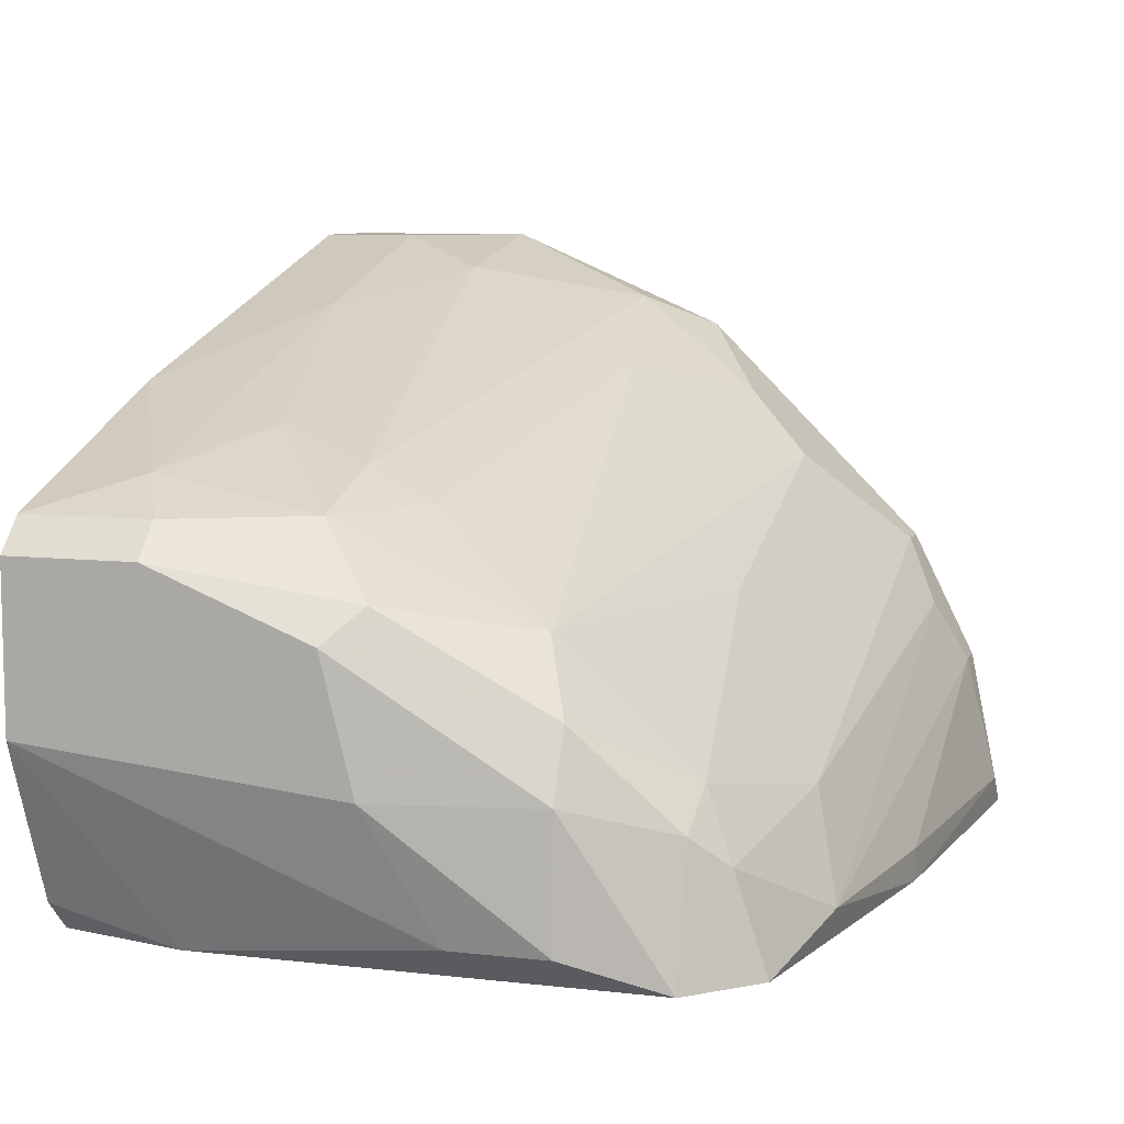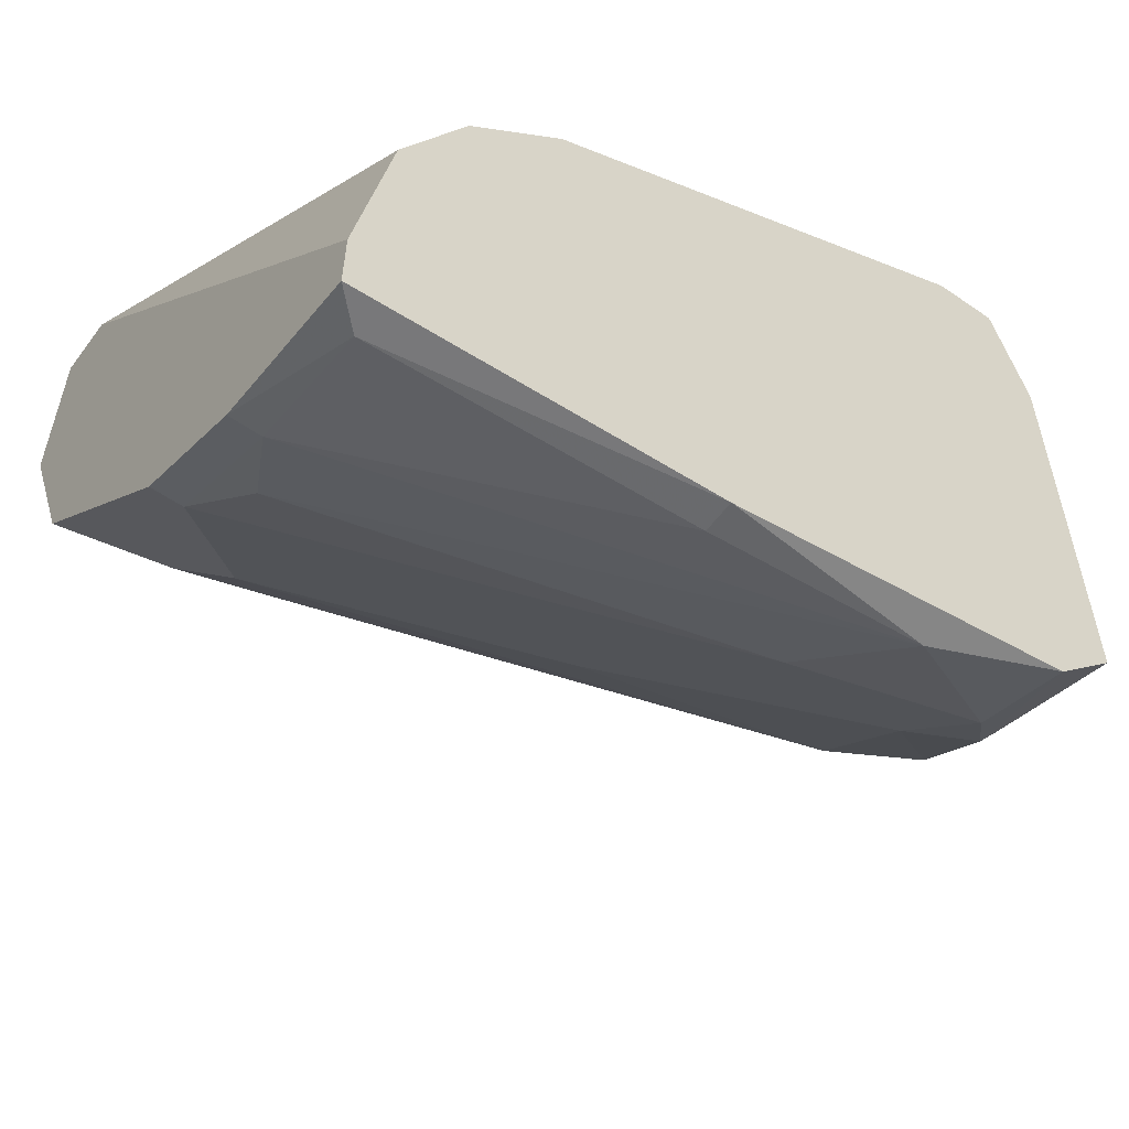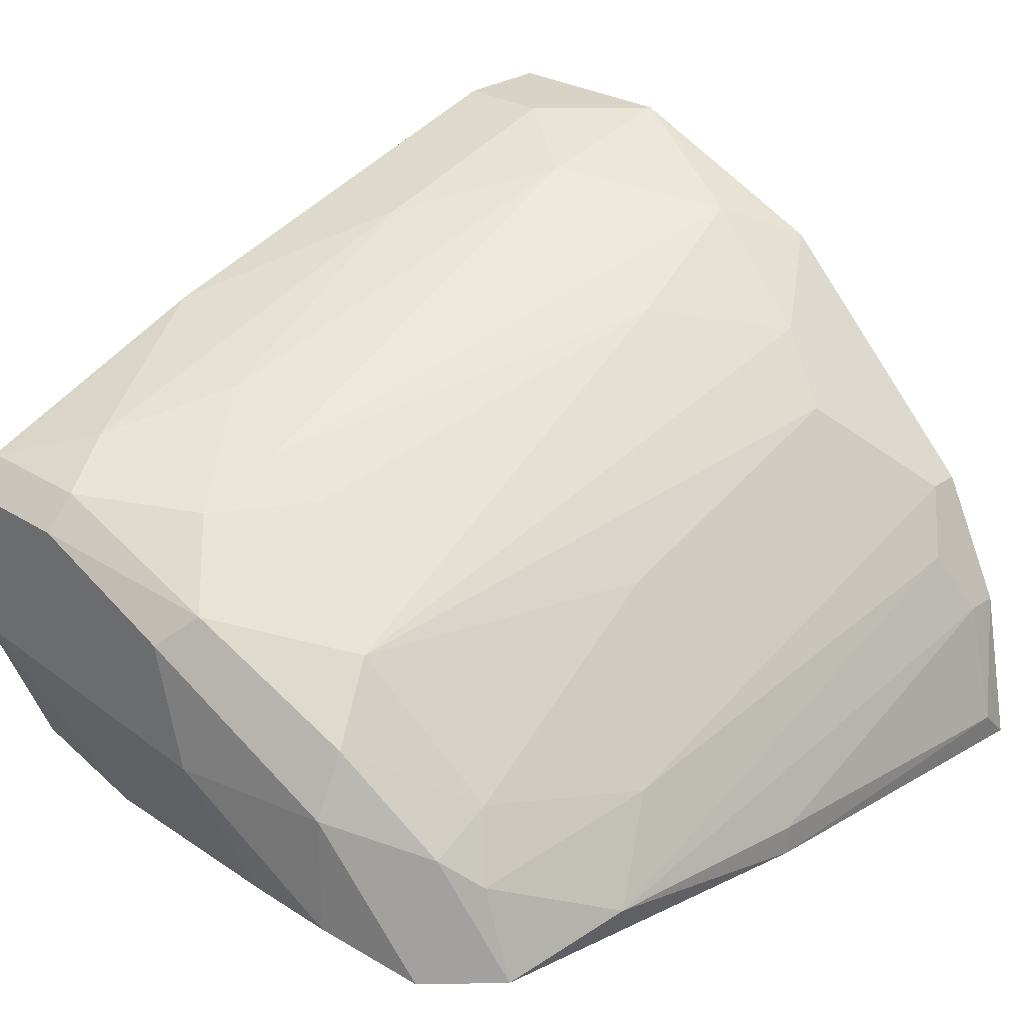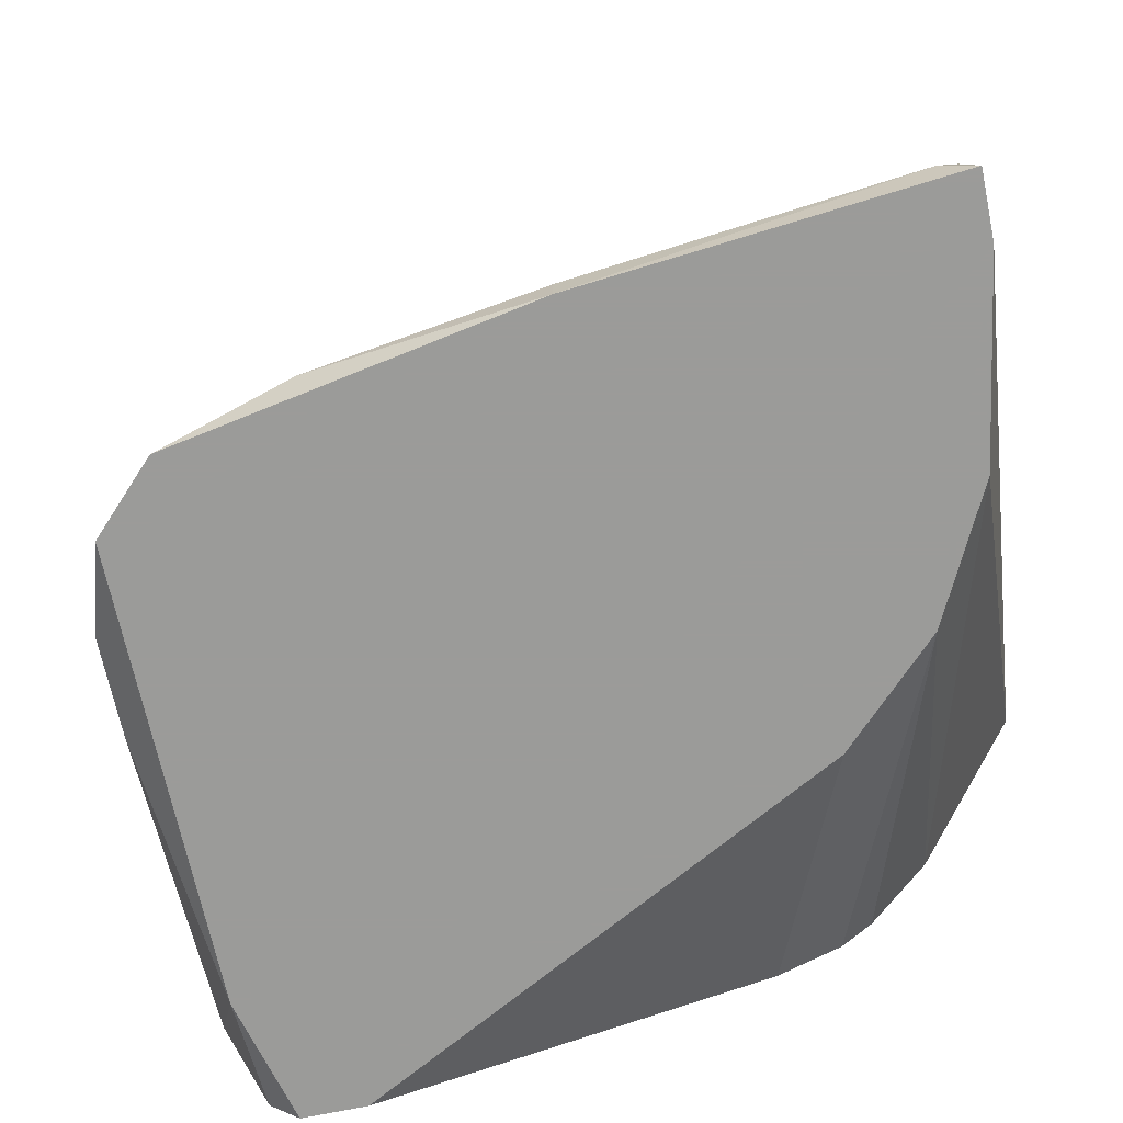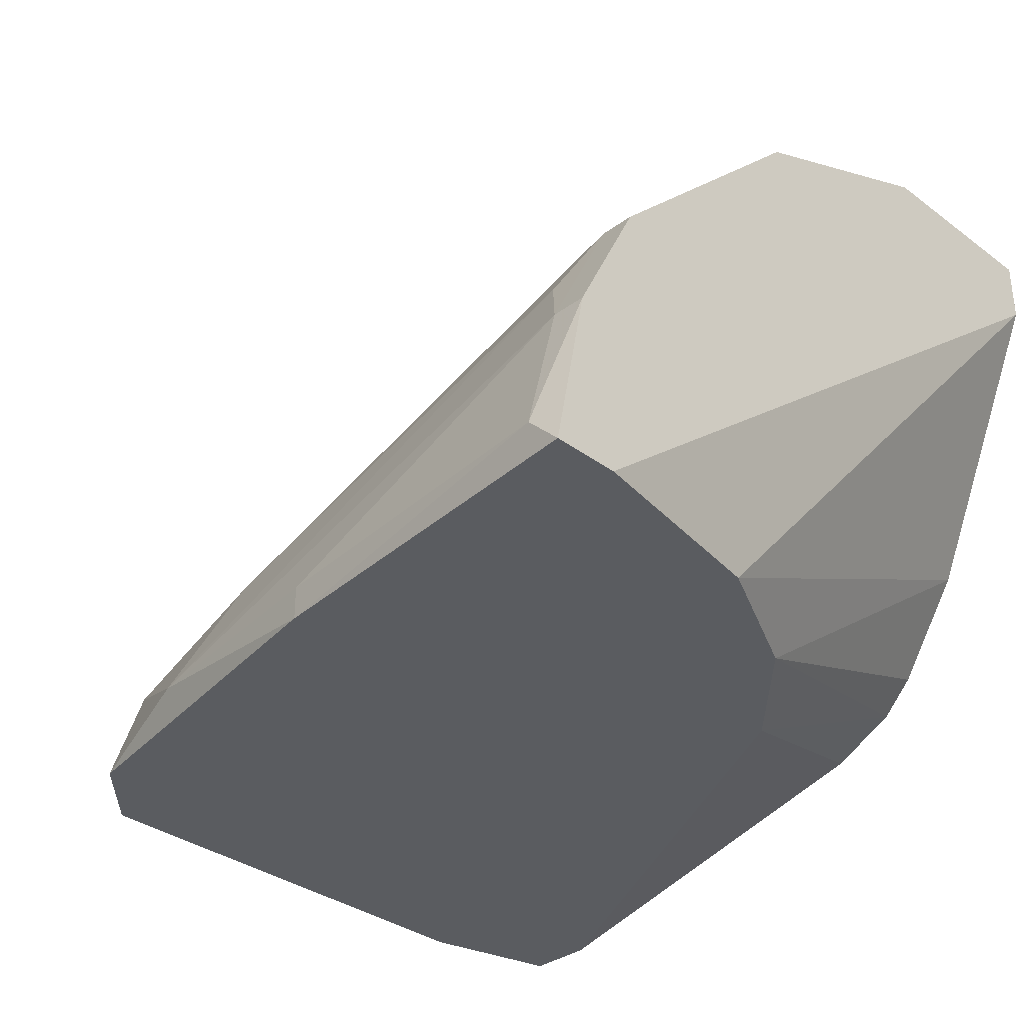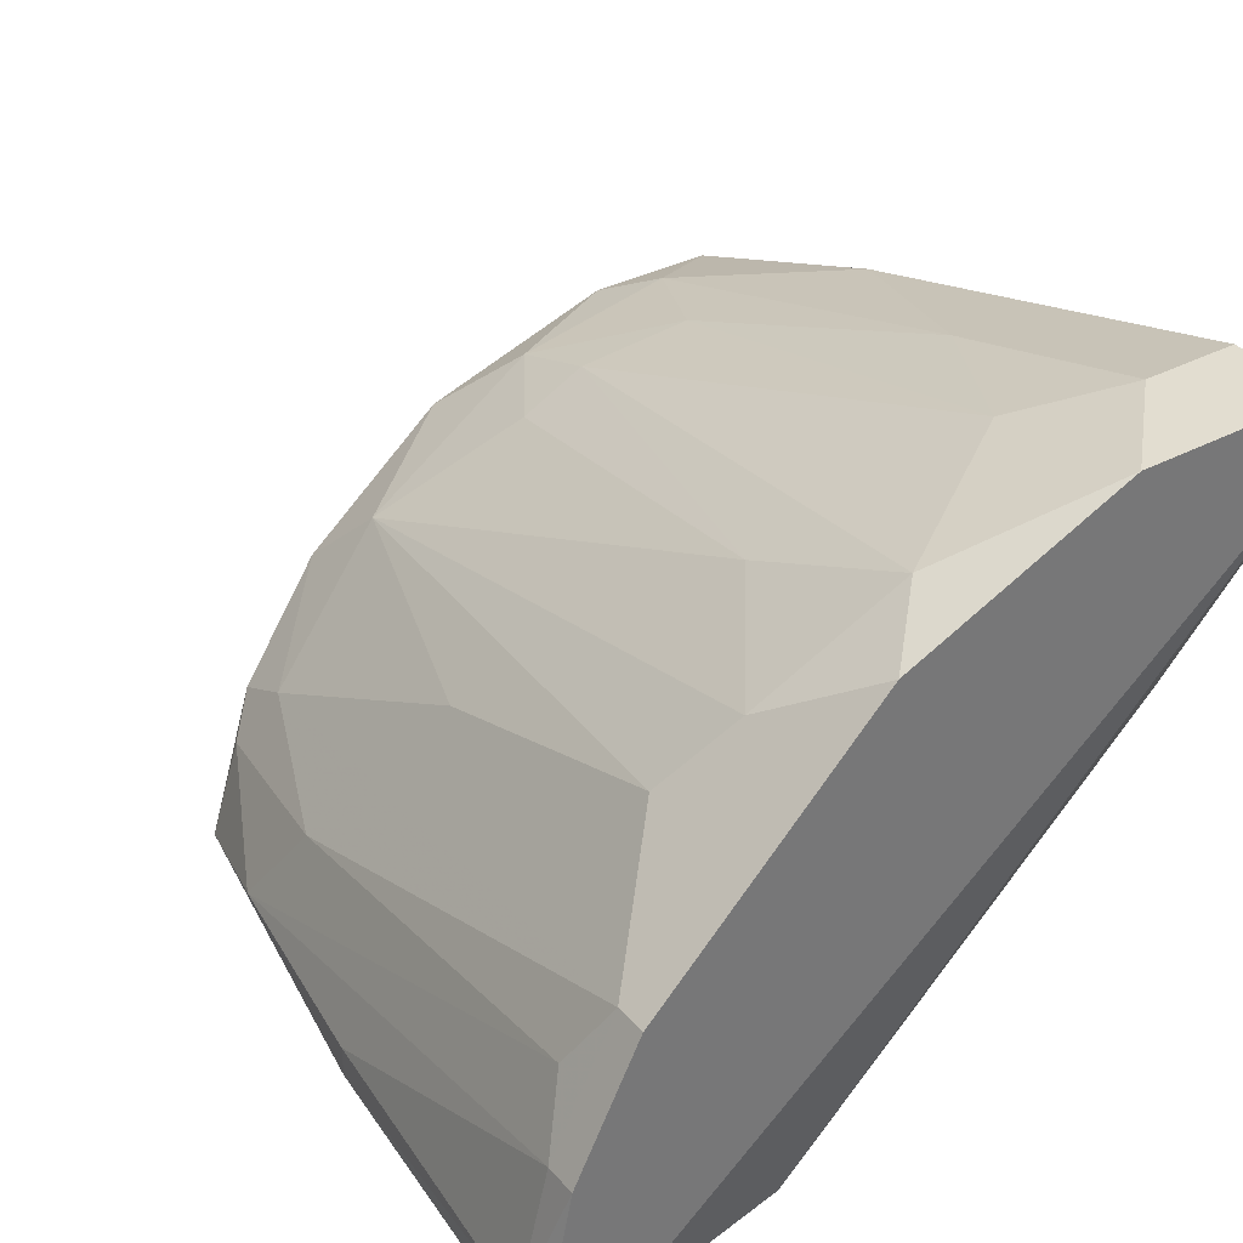
<metadata>
{"format":"obj","ext":"obj","renderer":"f3d","projection":"perspective","resolution":1024,"background":"white","views":[{"elev":8.4,"azim":-72.7,"up":"+Z"},{"elev":-56.0,"azim":144.0,"up":"+Y"},{"elev":27.9,"azim":-46.3,"up":"+Z"},{"elev":-69.6,"azim":11.9,"up":"+Z"},{"elev":-34.0,"azim":44.8,"up":"+Z"},{"elev":35.1,"azim":55.0,"up":"+Z"}]}
</metadata>
<code>
v 0.04194 -0.004226 -0.004759
v 0.01817 -0.03166 -0.02853
v 0.01817 -0.01337 -0.0139
v 0.01817 -0.004226 -0.01208
v 0.01817 0.001264 -0.03585
v 0.02548 -0.007883 -0.01025
v 0.03097 -0.03532 -0.02853
v 0.02365 -0.01703 -0.0139
v 0.02365 -0.01337 -0.01208
v 0.0401 -0.03898 -0.03585
v 0.0401 -0.03898 -0.03402
v 0.05291 -0.02983 -0.0139
v 0.05291 0.001264 -0.02122
v 0.01267 -0.01703 -0.02671
v 0.01267 -0.006054 -0.01574
v 0.01267 -0.0152 -0.01938
v 0.01267 0.001264 -0.01574
v 0.01267 0.001264 -0.02487
v 0.02914 0.001264 -0.00842
v 0.03645 -0.02983 -0.01938
v 0.05109 -0.009716 -0.002929
v 0.04377 0.001264 -0.03036
v 0.0584 -0.03532 -0.01938
v 0.0584 -0.02617 -0.03585
v 0.0584 -0.03898 -0.02671
v 0.0584 -0.04081 -0.03402
v 0.05658 -0.01886 -0.004759
v 0.05658 -0.03714 -0.02305
v 0.04925 -0.01337 -0.03585
v 0.04925 0.001264 -0.02671
v 0.01633 -0.03166 -0.03585
v 0.01633 -0.006054 -0.03585
v 0.01633 -0.02617 -0.02305
v 0.01633 0.001264 -0.03402
v 0.05475 -0.01886 -0.03585
v 0.05475 -0.02617 -0.01025
v 0.05475 -0.004226 -0.001099
v 0.05475 0.001264 -0.001099
v 0.04743 -0.02068 -0.00842
v 0.04743 0.001264 -0.02853
v 0.02182 -0.03166 -0.02671
v 0.02182 0.001264 -0.03585
v 0.0145 -0.01703 -0.01757
v 0.0145 -0.006054 -0.0139
v 0.0145 -0.02617 -0.03402
v 0.0145 -0.02617 -0.02671
v 0.0145 -0.02068 -0.03402
v 0.0145 0.001264 -0.0139
v 0.06023 -0.03532 -0.01938
v 0.06023 -0.03898 -0.02671
v 0.06023 -0.03714 -0.03585
v 0.06023 -0.02251 -0.006593
v 0.06023 -0.009716 -0.001099
v 0.06023 0.001264 -0.004759
v 0.06023 0.001264 -0.001099
v 0.06023 -0.04081 -0.03585
v 0.02 -0.03532 -0.03585
v 0.02 -0.03349 -0.03036
v 0.02 -0.02434 -0.01938
v 0.02731 -0.03714 -0.03402
f 13 35 30
f 55 53 51
f 55 5 48
f 5 55 40
f 5 51 31
f 51 53 50
f 51 5 35
f 48 5 18
f 31 51 10
f 55 51 54
f 40 55 54
f 51 35 24
f 54 51 24
f 54 24 13
f 40 54 13
f 24 35 13
f 50 53 52
f 53 27 52
f 27 36 52
f 51 50 56
f 10 51 56
f 35 5 29
f 40 35 29
f 53 55 38
f 55 48 38
f 27 53 21
f 9 27 21
f 5 40 42
f 29 5 42
f 16 18 14
f 18 47 14
f 46 16 14
f 16 43 15
f 18 16 15
f 5 31 32
f 47 18 32
f 31 47 32
f 40 29 22
f 42 40 22
f 29 42 22
f 38 48 19
f 1 38 19
f 48 4 19
f 4 1 19
f 58 60 7
f 36 59 12
f 23 36 12
f 59 20 12
f 20 23 12
f 31 10 57
f 60 58 57
f 10 60 57
f 59 43 33
f 43 16 33
f 16 46 33
f 20 59 41
f 23 20 41
f 7 23 41
f 58 7 41
f 59 33 41
f 59 36 39
f 27 9 39
f 36 27 39
f 50 23 25
f 43 59 3
f 56 50 26
f 10 56 26
f 50 25 26
f 48 18 17
f 15 48 17
f 18 15 17
f 53 38 37
f 38 1 37
f 21 53 37
f 1 21 37
f 1 4 6
f 9 21 6
f 21 1 6
f 3 9 6
f 4 3 6
f 47 31 45
f 31 46 45
f 14 47 45
f 46 14 45
f 60 10 11
f 25 60 11
f 10 26 11
f 26 25 11
f 4 48 44
f 48 15 44
f 15 43 44
f 43 3 44
f 3 4 44
f 36 23 49
f 23 50 49
f 50 52 49
f 52 36 49
f 46 31 2
f 57 58 2
f 31 57 2
f 33 46 2
f 58 41 2
f 41 33 2
f 39 9 8
f 59 39 8
f 3 59 8
f 9 3 8
f 18 5 34
f 5 32 34
f 32 18 34
f 23 7 28
f 7 60 28
f 25 23 28
f 60 25 28
f 35 40 30
f 40 13 30

</code>
